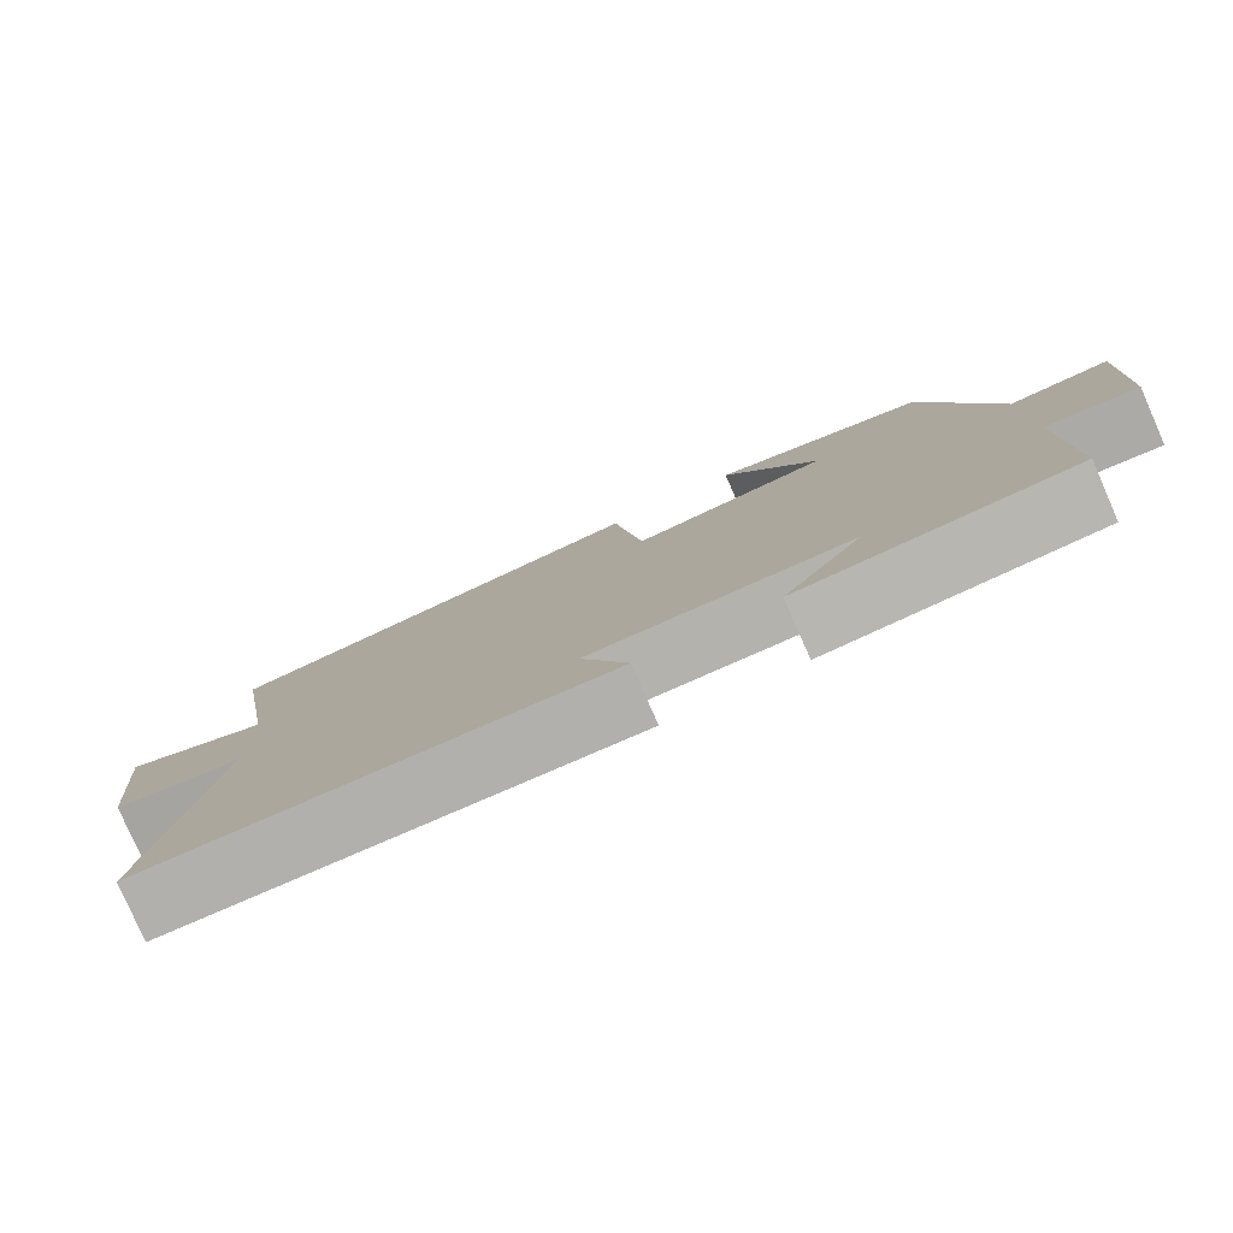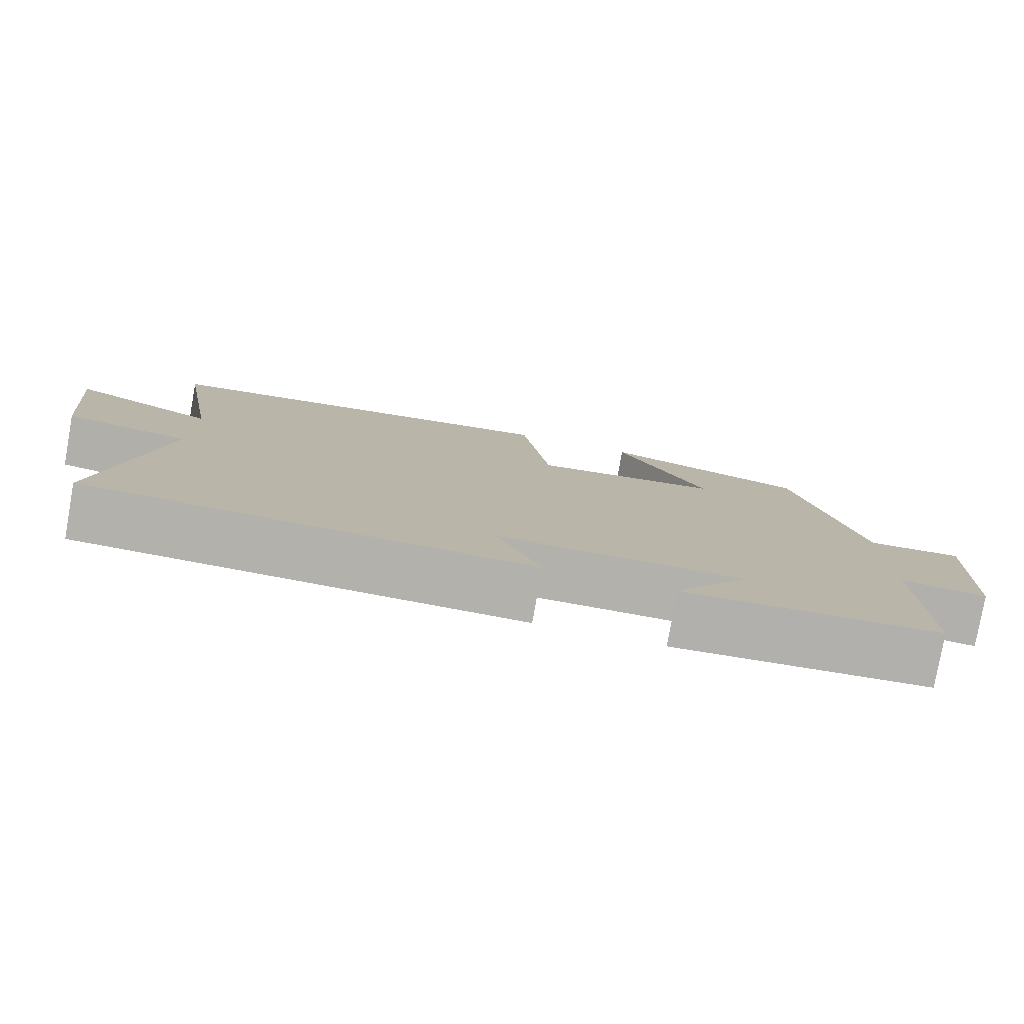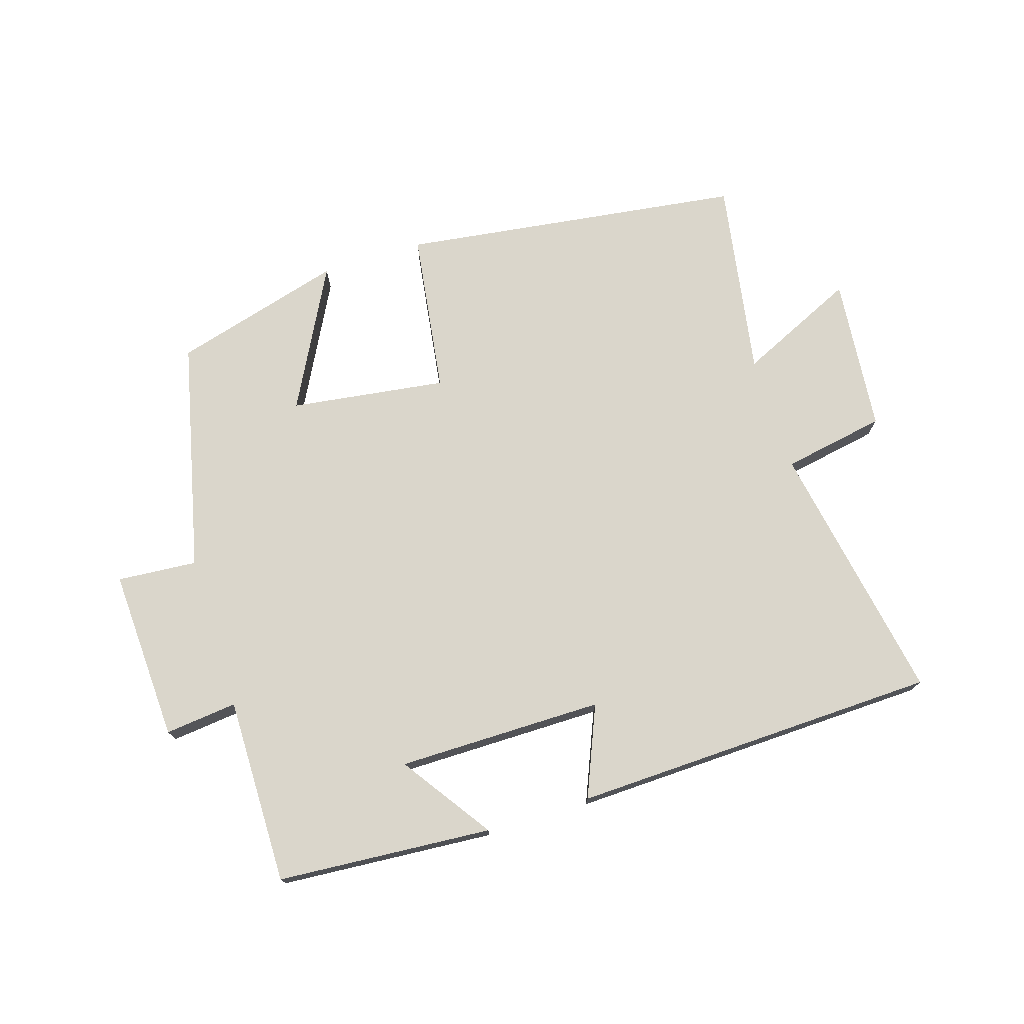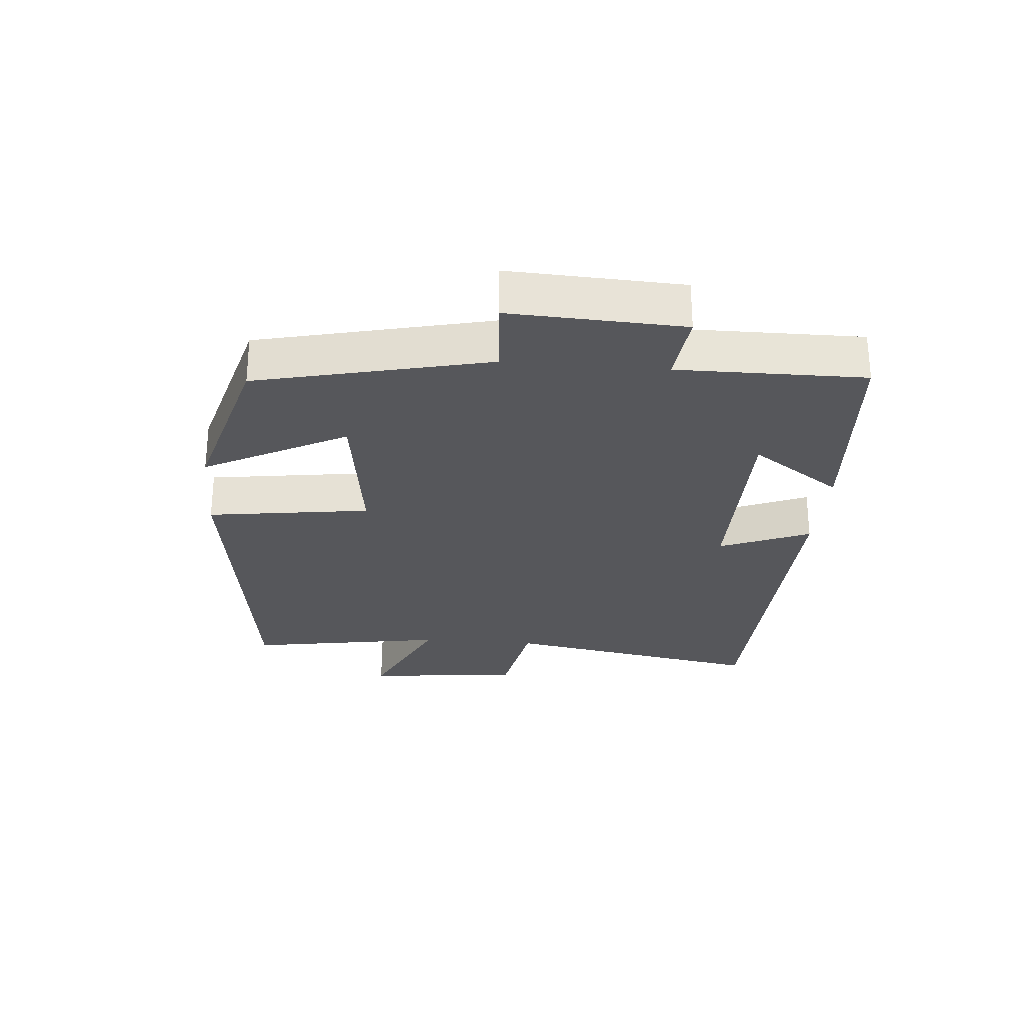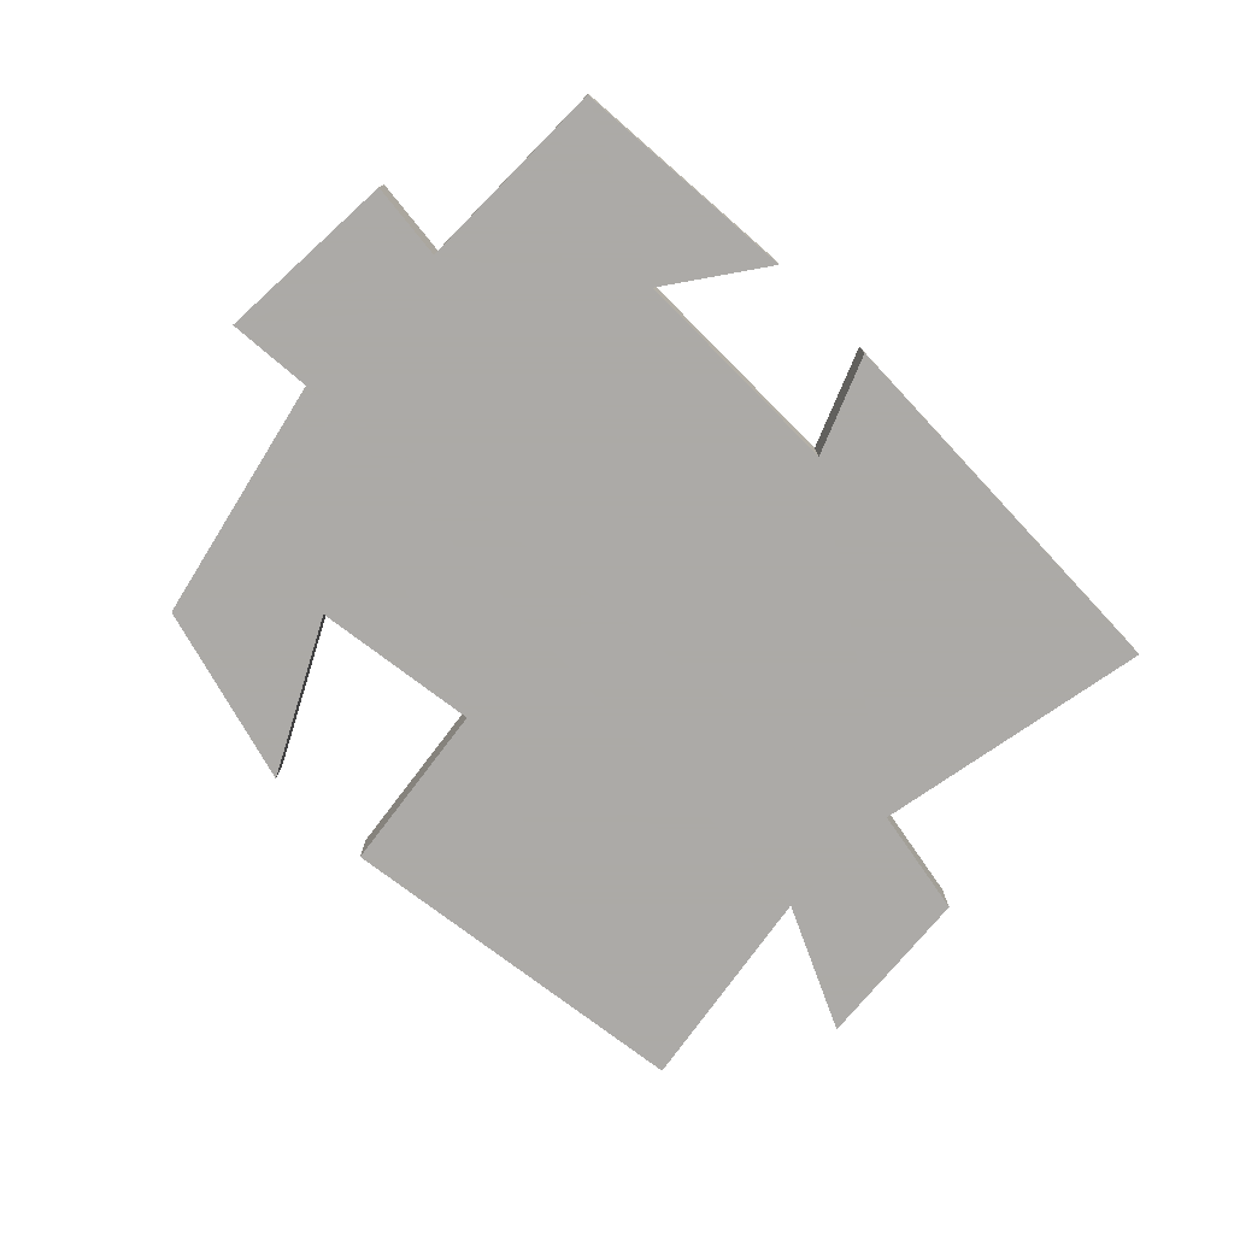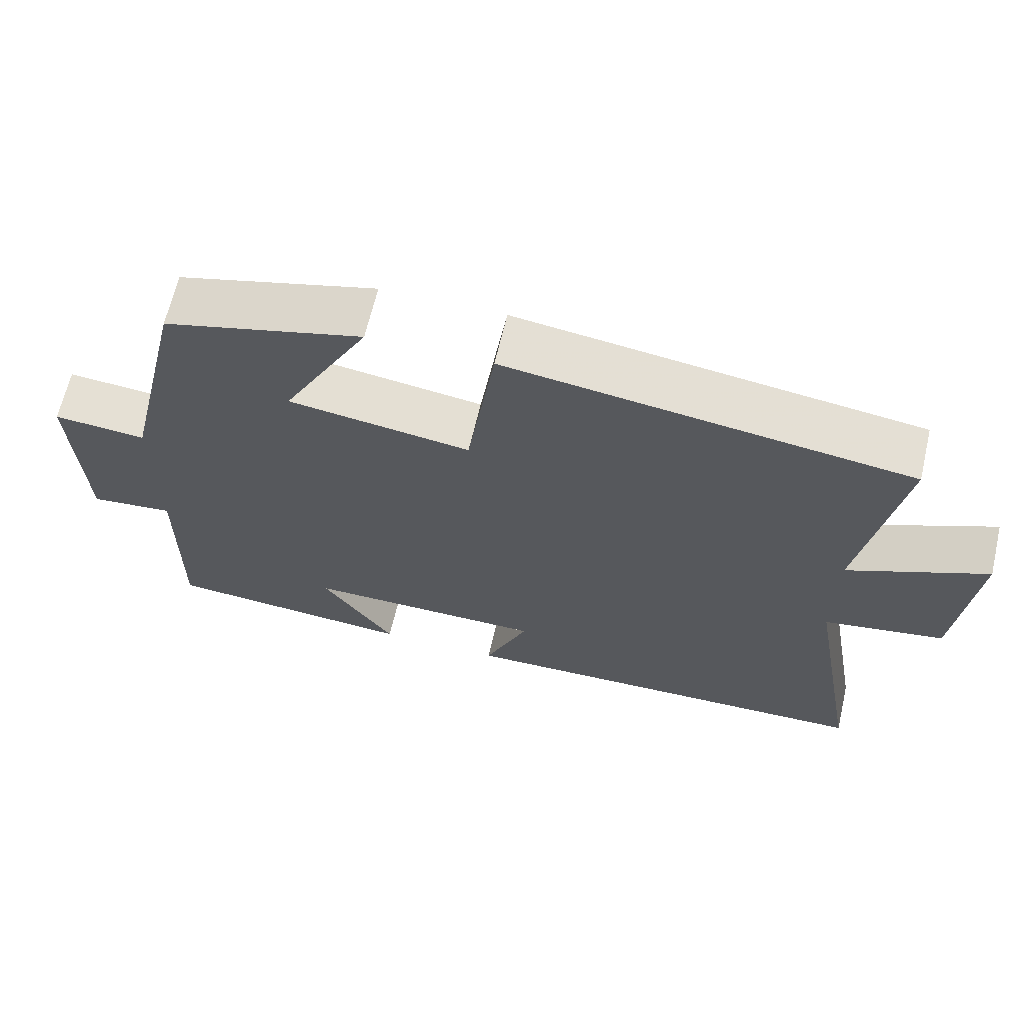
<metadata>
{"format":"obj","ext":"obj","renderer":"f3d","projection":"perspective","resolution":1024,"background":"white","views":[{"elev":-79.6,"azim":23.8,"up":"+Z"},{"elev":-79.0,"azim":-10.1,"up":"+Z"},{"elev":74.1,"azim":162.5,"up":"+Y"},{"elev":-27.4,"azim":85.0,"up":"+Y"},{"elev":-76.0,"azim":134.8,"up":"+Y"},{"elev":65.3,"azim":-166.9,"up":"+Z"}]}
</metadata>
<code>
v 0.415 0.07 0.426
v 0.5 0.07 0.065
v 0.625 0.07 0.075
v 0.613 0.07 -0.195
v 0.5 0.07 -0.183
v 0.503 0.07 -0.475
v 0.167 0.07 -0.5
v 0.264 0.07 -0.359
v -0.058 0.07 -0.359
v 0.001 0.07 -0.5
v -0.573 0.07 -0.483
v -0.5 0.07 -0.071
v -0.661 0.07 -0.042
v -0.685 0.07 0.202
v -0.5 0.07 0.117
v -0.553 0.07 0.427
v -0.016 0.07 0.5
v 0.021 0.07 0.245
v 0.265 0.07 0.279
v 0.148 0.07 0.5
v 0.415 0 0.426
v 0.5 0 0.065
v 0.625 0 0.075
v 0.613 0 -0.195
v 0.5 0 -0.183
v 0.503 0 -0.475
v 0.167 0 -0.5
v 0.264 0 -0.359
v -0.058 0 -0.359
v 0.001 0 -0.5
v -0.573 0 -0.483
v -0.5 0 -0.071
v -0.661 0 -0.042
v -0.685 0 0.202
v -0.5 0 0.117
v -0.553 0 0.427
v -0.016 0 0.5
v 0.021 0 0.245
v 0.265 0 0.279
v 0.148 0 0.5
f 19 20 1 2
f 18 19 2
f 15 16 17 18
f 15 18 2
f 12 13 14 15
f 12 15 2
f 9 10 11 12
f 12 2 3
f 9 12 3
f 8 9 3
f 5 6 7 8
f 5 8 3
f 3 4 5
f 22 21 40 39
f 22 39 38
f 38 37 36 35
f 22 38 35
f 35 34 33 32
f 22 35 32
f 32 31 30 29
f 23 22 32
f 23 32 29
f 23 29 28
f 28 27 26 25
f 23 28 25
f 25 24 23
f 1 21 22 2
f 2 22 23 3
f 3 23 24 4
f 4 24 25 5
f 5 25 26 6
f 6 26 27 7
f 7 27 28 8
f 8 28 29 9
f 9 29 30 10
f 10 30 31 11
f 11 31 32 12
f 12 32 33 13
f 13 33 34 14
f 14 34 35 15
f 15 35 36 16
f 16 36 37 17
f 17 37 38 18
f 18 38 39 19
f 19 39 40 20
f 20 40 21 1

</code>
